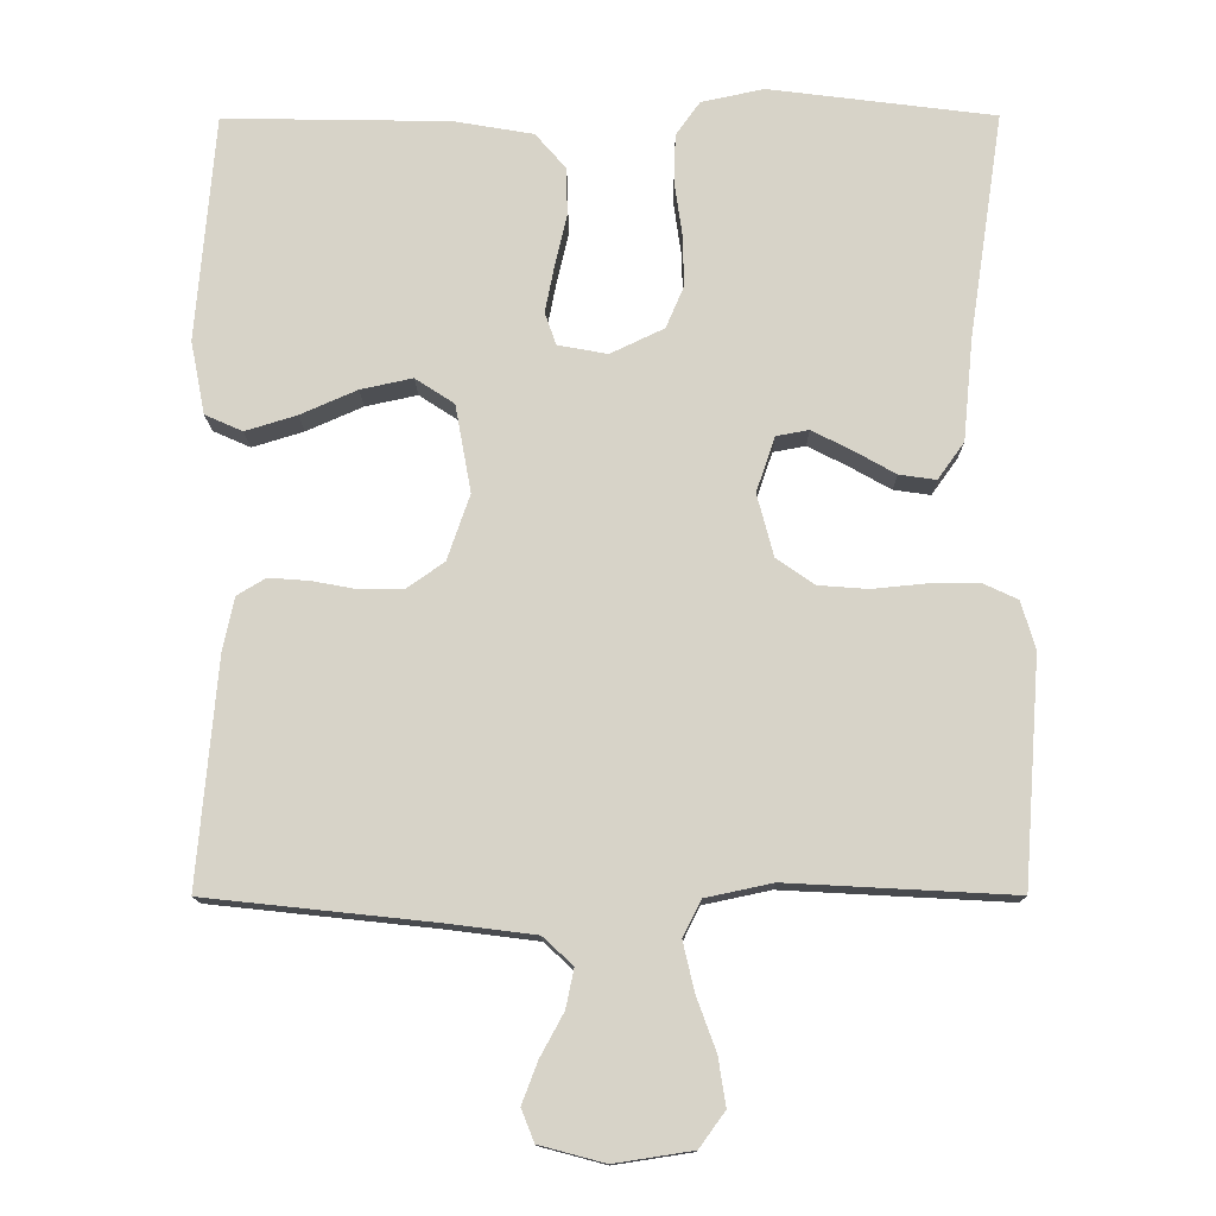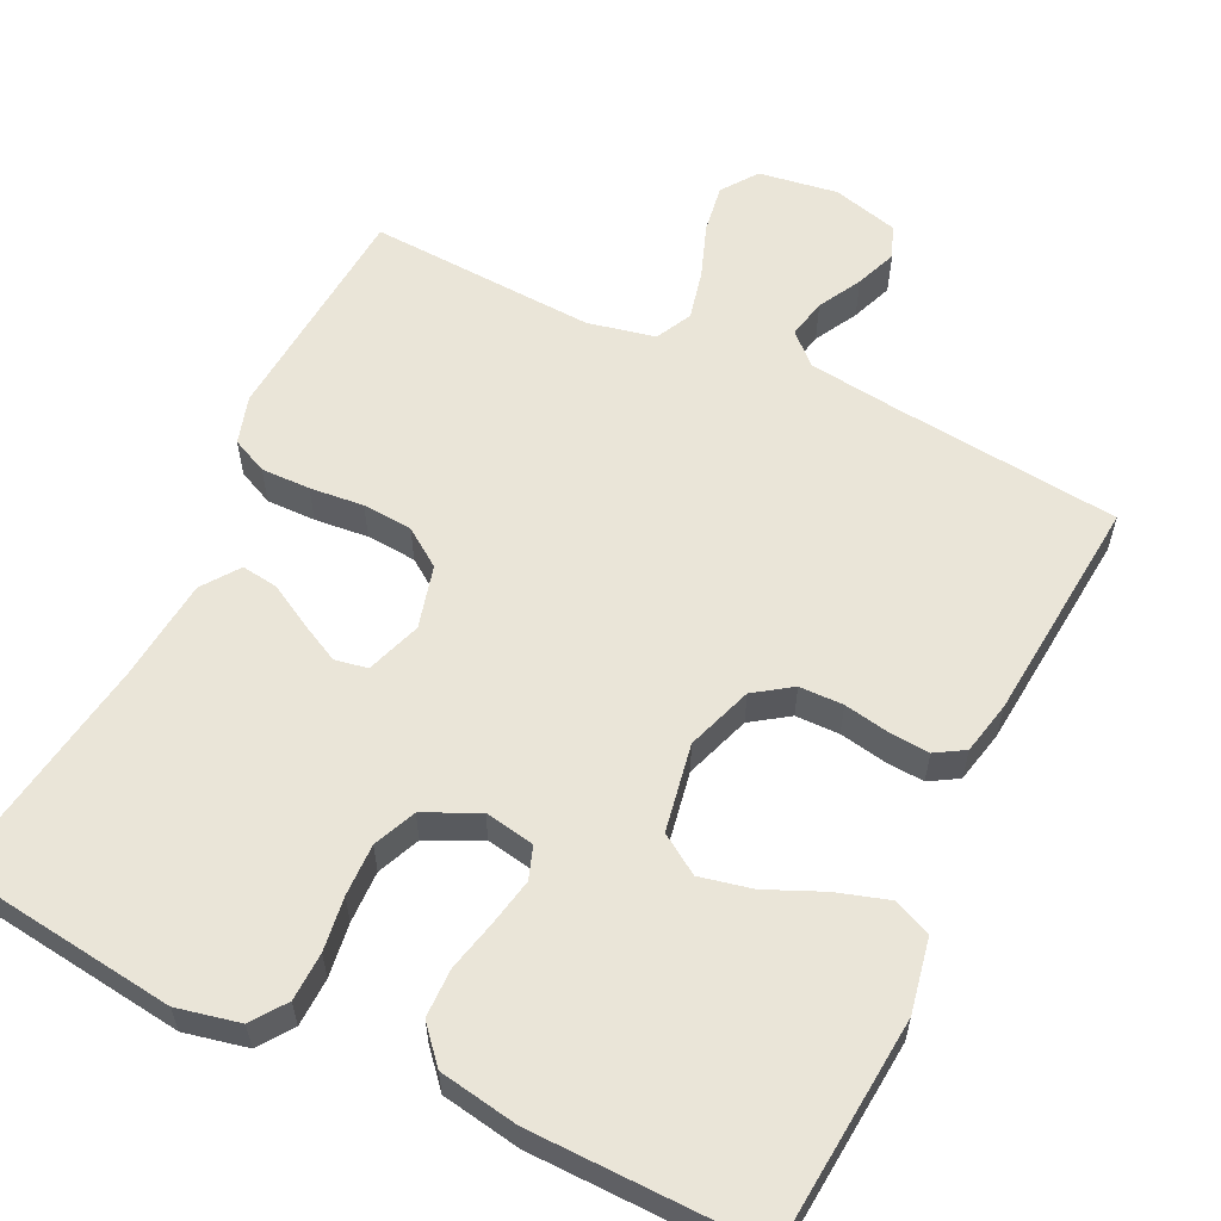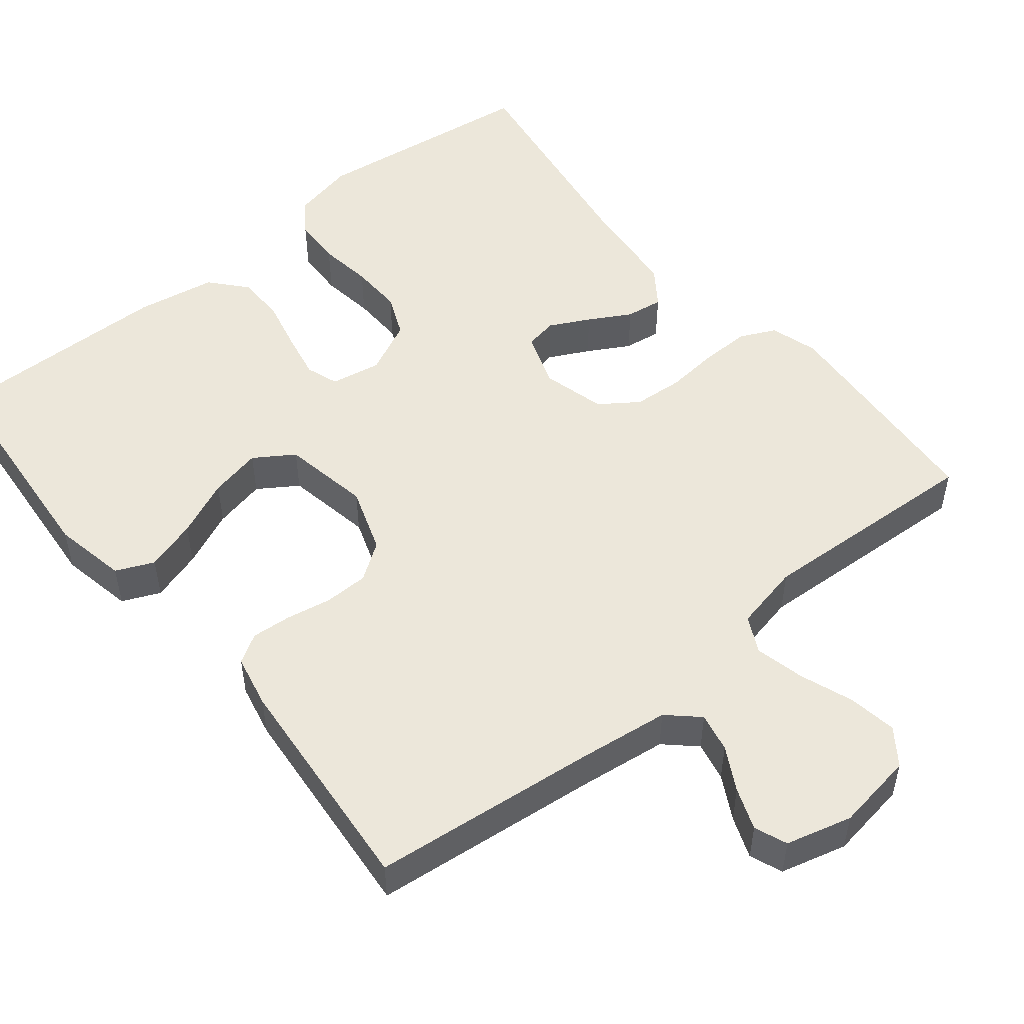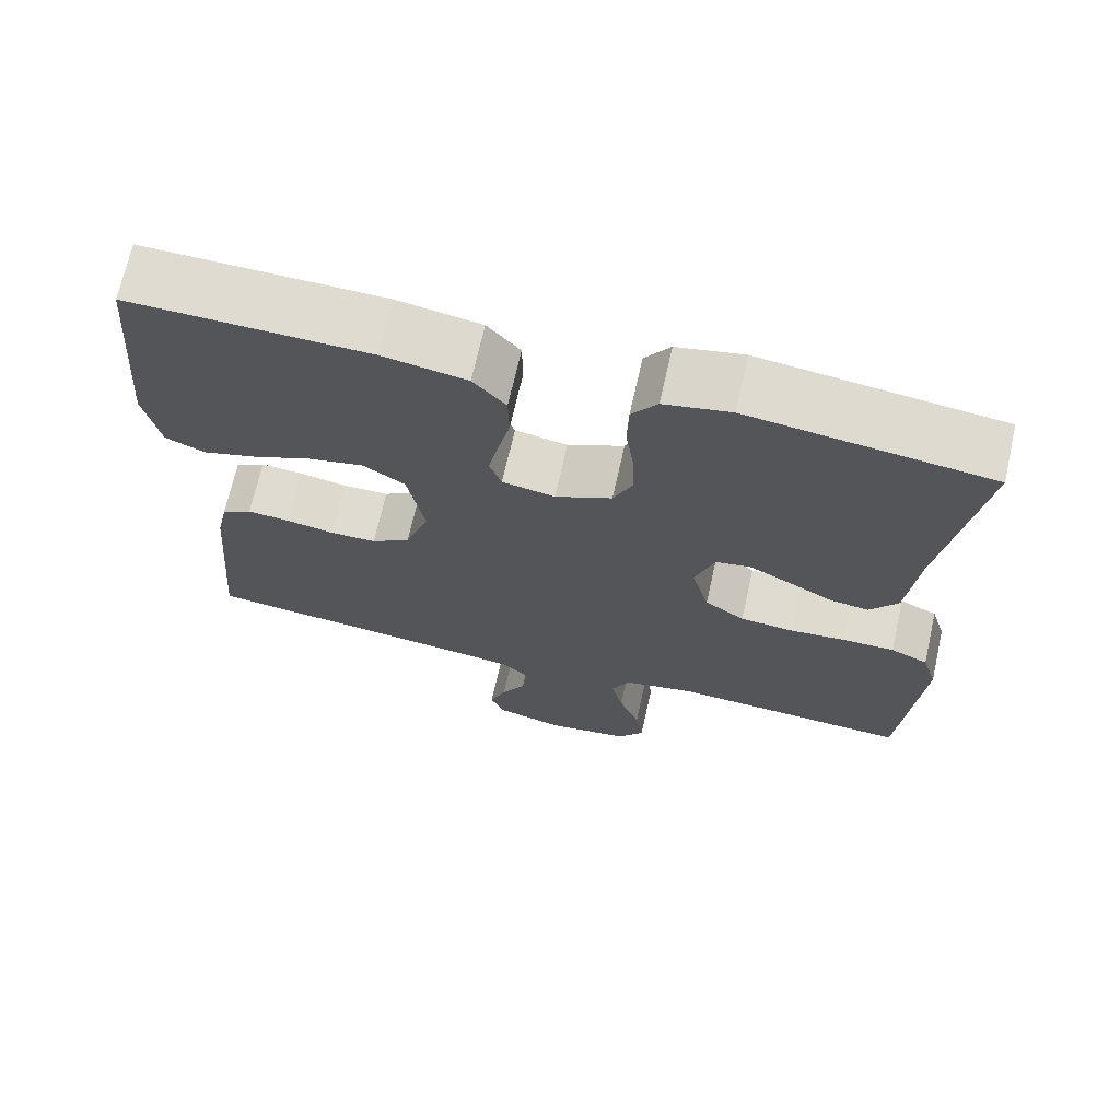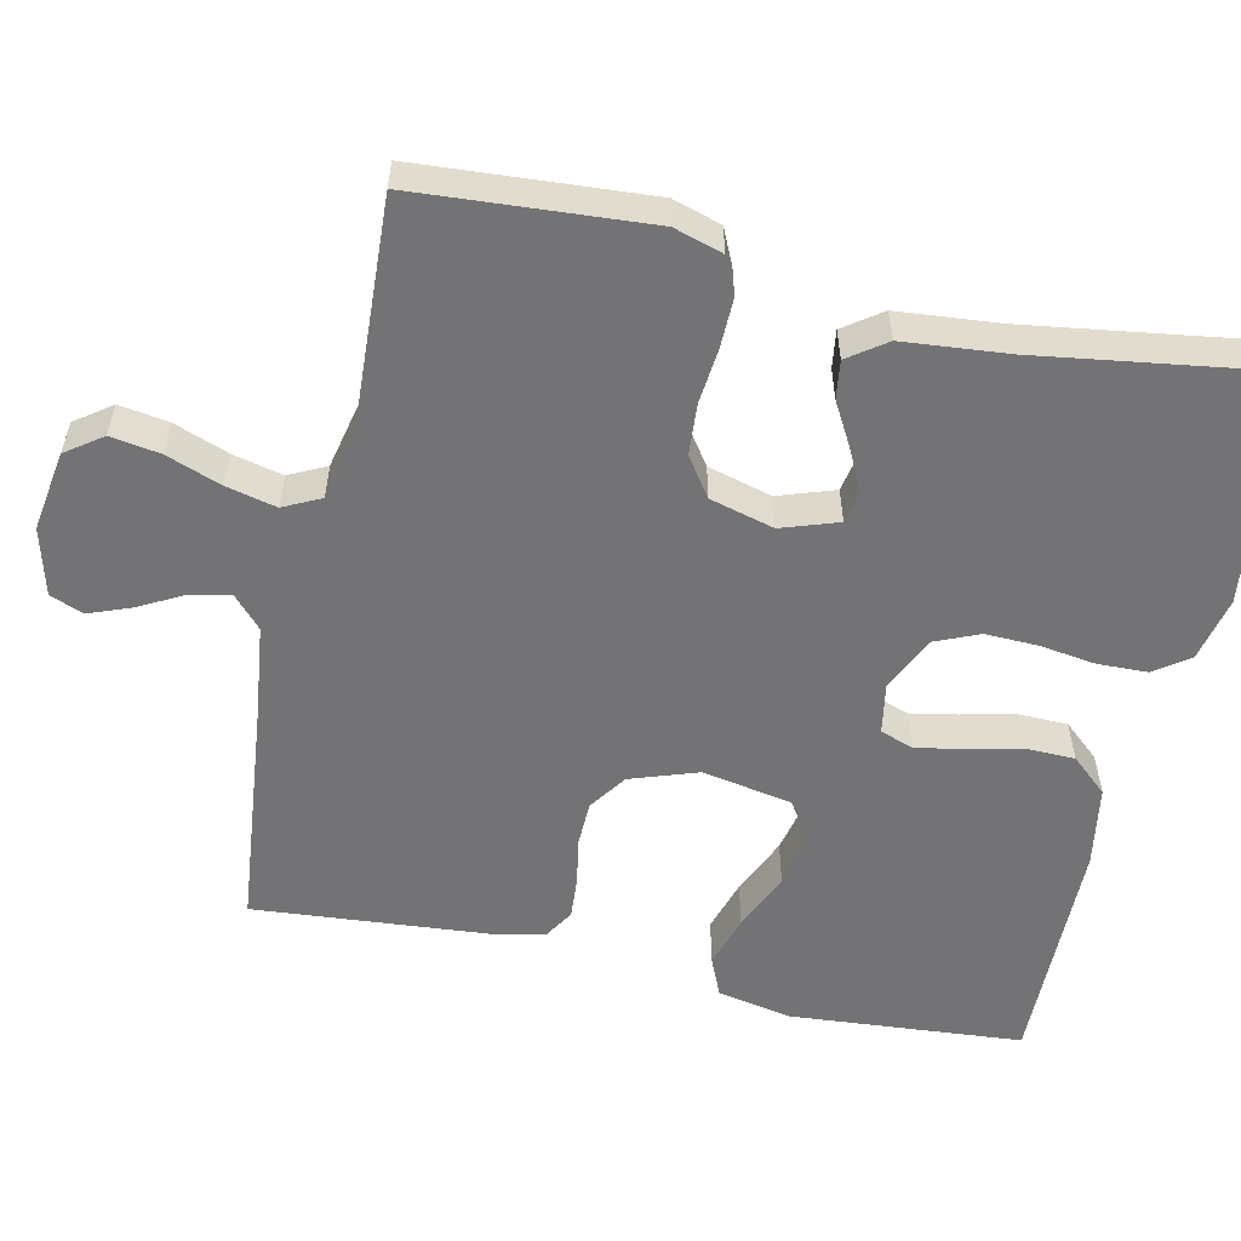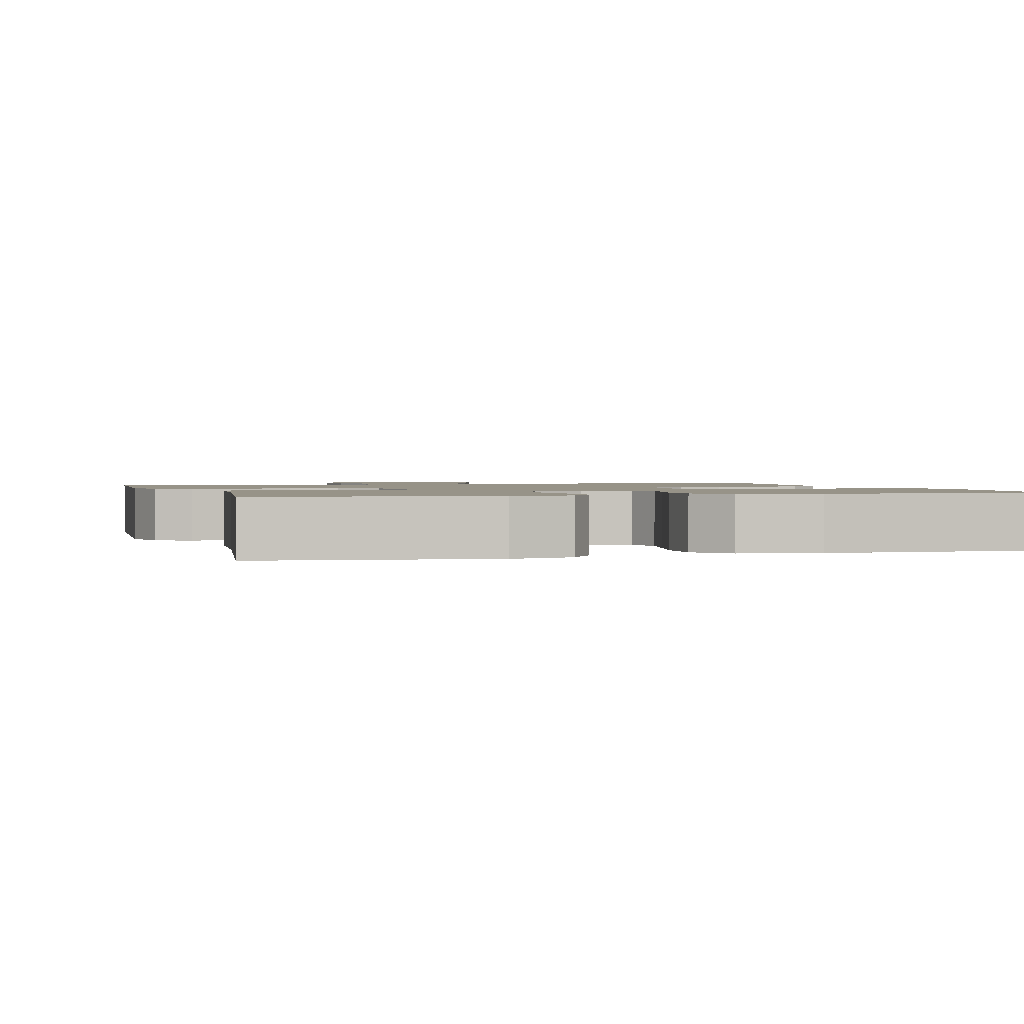
<metadata>
{"format":"obj","ext":"obj","renderer":"f3d","projection":"perspective","resolution":1024,"background":"white","views":[{"elev":-13.2,"azim":-179.5,"up":"+Z"},{"elev":58.9,"azim":25.8,"up":"+Y"},{"elev":51.3,"azim":140.9,"up":"+Y"},{"elev":69.9,"azim":-167.3,"up":"+Z"},{"elev":-56.0,"azim":-102.6,"up":"+Y"},{"elev":1.4,"azim":-16.3,"up":"+Y"}]}
</metadata>
<code>
v -0.5 0.07 0.5
v -0.2 0.07 0.538
v -0.117 0.07 0.52
v -0.085 0.07 0.475
v -0.083 0.07 0.411
v -0.093 0.07 0.34
v -0.095 0.07 0.271
v -0.071 0.07 0.215
v 0 0.07 0.181
v 0.066 0.07 0.193
v 0.081 0.07 0.236
v 0.069 0.07 0.297
v 0.053 0.07 0.366
v 0.054 0.07 0.43
v 0.095 0.07 0.477
v 0.2 0.07 0.495
v 0.5 0.07 0.5
v 0.525 0.07 0.2
v 0.506 0.07 0.103
v 0.456 0.07 0.081
v 0.388 0.07 0.102
v 0.313 0.07 0.135
v 0.244 0.07 0.15
v 0.192 0.07 0.116
v 0.171 0.07 0
v 0.201 0.07 -0.087
v 0.25 0.07 -0.121
v 0.308 0.07 -0.122
v 0.368 0.07 -0.111
v 0.421 0.07 -0.107
v 0.459 0.07 -0.13
v 0.474 0.07 -0.2
v 0.5 0.07 -0.5
v 0.2 0.07 -0.532
v 0.081 0.07 -0.547
v 0.041 0.07 -0.584
v 0.052 0.07 -0.636
v 0.083 0.07 -0.693
v 0.104 0.07 -0.748
v 0.087 0.07 -0.791
v 0 0.07 -0.814
v -0.104 0.07 -0.798
v -0.138 0.07 -0.751
v -0.128 0.07 -0.687
v -0.102 0.07 -0.616
v -0.087 0.07 -0.551
v -0.111 0.07 -0.503
v -0.2 0.07 -0.484
v -0.5 0.07 -0.5
v -0.522 0.07 -0.2
v -0.503 0.07 -0.137
v -0.456 0.07 -0.115
v -0.391 0.07 -0.116
v -0.32 0.07 -0.123
v -0.254 0.07 -0.118
v -0.204 0.07 -0.083
v -0.182 0.07 0
v -0.207 0.07 0.073
v -0.25 0.07 0.081
v -0.303 0.07 0.054
v -0.358 0.07 0.023
v -0.407 0.07 0.016
v -0.442 0.07 0.065
v -0.455 0.07 0.2
v -0.5 0 0.5
v -0.2 0 0.538
v -0.117 0 0.52
v -0.085 0 0.475
v -0.083 0 0.411
v -0.093 0 0.34
v -0.095 0 0.271
v -0.071 0 0.215
v 0 0 0.181
v 0.066 0 0.193
v 0.081 0 0.236
v 0.069 0 0.297
v 0.053 0 0.366
v 0.054 0 0.43
v 0.095 0 0.477
v 0.2 0 0.495
v 0.5 0 0.5
v 0.525 0 0.2
v 0.506 0 0.103
v 0.456 0 0.081
v 0.388 0 0.102
v 0.313 0 0.135
v 0.244 0 0.15
v 0.192 0 0.116
v 0.171 0 0
v 0.201 0 -0.087
v 0.25 0 -0.121
v 0.308 0 -0.122
v 0.368 0 -0.111
v 0.421 0 -0.107
v 0.459 0 -0.13
v 0.474 0 -0.2
v 0.5 0 -0.5
v 0.2 0 -0.532
v 0.081 0 -0.547
v 0.041 0 -0.584
v 0.052 0 -0.636
v 0.083 0 -0.693
v 0.104 0 -0.748
v 0.087 0 -0.791
v 0 0 -0.814
v -0.104 0 -0.798
v -0.138 0 -0.751
v -0.128 0 -0.687
v -0.102 0 -0.616
v -0.087 0 -0.551
v -0.111 0 -0.503
v -0.2 0 -0.484
v -0.5 0 -0.5
v -0.522 0 -0.2
v -0.503 0 -0.137
v -0.456 0 -0.115
v -0.391 0 -0.116
v -0.32 0 -0.123
v -0.254 0 -0.118
v -0.204 0 -0.083
v -0.182 0 0
v -0.207 0 0.073
v -0.25 0 0.081
v -0.303 0 0.054
v -0.358 0 0.023
v -0.407 0 0.016
v -0.442 0 0.065
v -0.455 0 0.2
f 62 63 64
f 61 62 64
f 60 61 64
f 4 5 6
f 3 4 6
f 2 3 6
f 1 2 6
f 64 1 6
f 60 64 6
f 59 60 6
f 58 59 6 7
f 57 58 7 8
f 56 57 8 9
f 52 53 54
f 51 52 54
f 50 51 54
f 49 50 54
f 48 49 54
f 47 48 54 55
f 46 47 55 56
f 43 44 45
f 42 43 45
f 41 42 45
f 40 41 45
f 39 40 45
f 38 39 45
f 37 38 45
f 36 37 45 46
f 56 9 10
f 46 56 10
f 36 46 10
f 35 36 10
f 32 33 34
f 31 32 34
f 30 31 34
f 29 30 34
f 28 29 34
f 27 28 34 35
f 20 21 22
f 19 20 22
f 18 19 22
f 17 18 22
f 16 17 22
f 15 16 22
f 14 15 22
f 13 14 22
f 12 13 22
f 11 12 22 23
f 10 11 23 24
f 26 27 35
f 25 26 35 10
f 10 24 25
f 128 127 126
f 128 126 125
f 128 125 124
f 70 69 68
f 70 68 67
f 70 67 66
f 70 66 65
f 70 65 128
f 70 128 124
f 70 124 123
f 71 70 123 122
f 72 71 122 121
f 73 72 121 120
f 118 117 116
f 118 116 115
f 118 115 114
f 118 114 113
f 118 113 112
f 119 118 112 111
f 120 119 111 110
f 109 108 107
f 109 107 106
f 109 106 105
f 109 105 104
f 109 104 103
f 109 103 102
f 109 102 101
f 110 109 101 100
f 74 73 120
f 74 120 110
f 74 110 100
f 74 100 99
f 98 97 96
f 98 96 95
f 98 95 94
f 98 94 93
f 98 93 92
f 99 98 92 91
f 86 85 84
f 86 84 83
f 86 83 82
f 86 82 81
f 86 81 80
f 86 80 79
f 86 79 78
f 86 78 77
f 86 77 76
f 87 86 76 75
f 88 87 75 74
f 99 91 90
f 74 99 90 89
f 89 88 74
f 1 65 66 2
f 2 66 67 3
f 3 67 68 4
f 4 68 69 5
f 5 69 70 6
f 6 70 71 7
f 7 71 72 8
f 8 72 73 9
f 9 73 74 10
f 10 74 75 11
f 11 75 76 12
f 12 76 77 13
f 13 77 78 14
f 14 78 79 15
f 15 79 80 16
f 16 80 81 17
f 17 81 82 18
f 18 82 83 19
f 19 83 84 20
f 20 84 85 21
f 21 85 86 22
f 22 86 87 23
f 23 87 88 24
f 24 88 89 25
f 25 89 90 26
f 26 90 91 27
f 27 91 92 28
f 28 92 93 29
f 29 93 94 30
f 30 94 95 31
f 31 95 96 32
f 32 96 97 33
f 33 97 98 34
f 34 98 99 35
f 35 99 100 36
f 36 100 101 37
f 37 101 102 38
f 38 102 103 39
f 39 103 104 40
f 40 104 105 41
f 41 105 106 42
f 42 106 107 43
f 43 107 108 44
f 44 108 109 45
f 45 109 110 46
f 46 110 111 47
f 47 111 112 48
f 48 112 113 49
f 49 113 114 50
f 50 114 115 51
f 51 115 116 52
f 52 116 117 53
f 53 117 118 54
f 54 118 119 55
f 55 119 120 56
f 56 120 121 57
f 57 121 122 58
f 58 122 123 59
f 59 123 124 60
f 60 124 125 61
f 61 125 126 62
f 62 126 127 63
f 63 127 128 64
f 64 128 65 1

</code>
